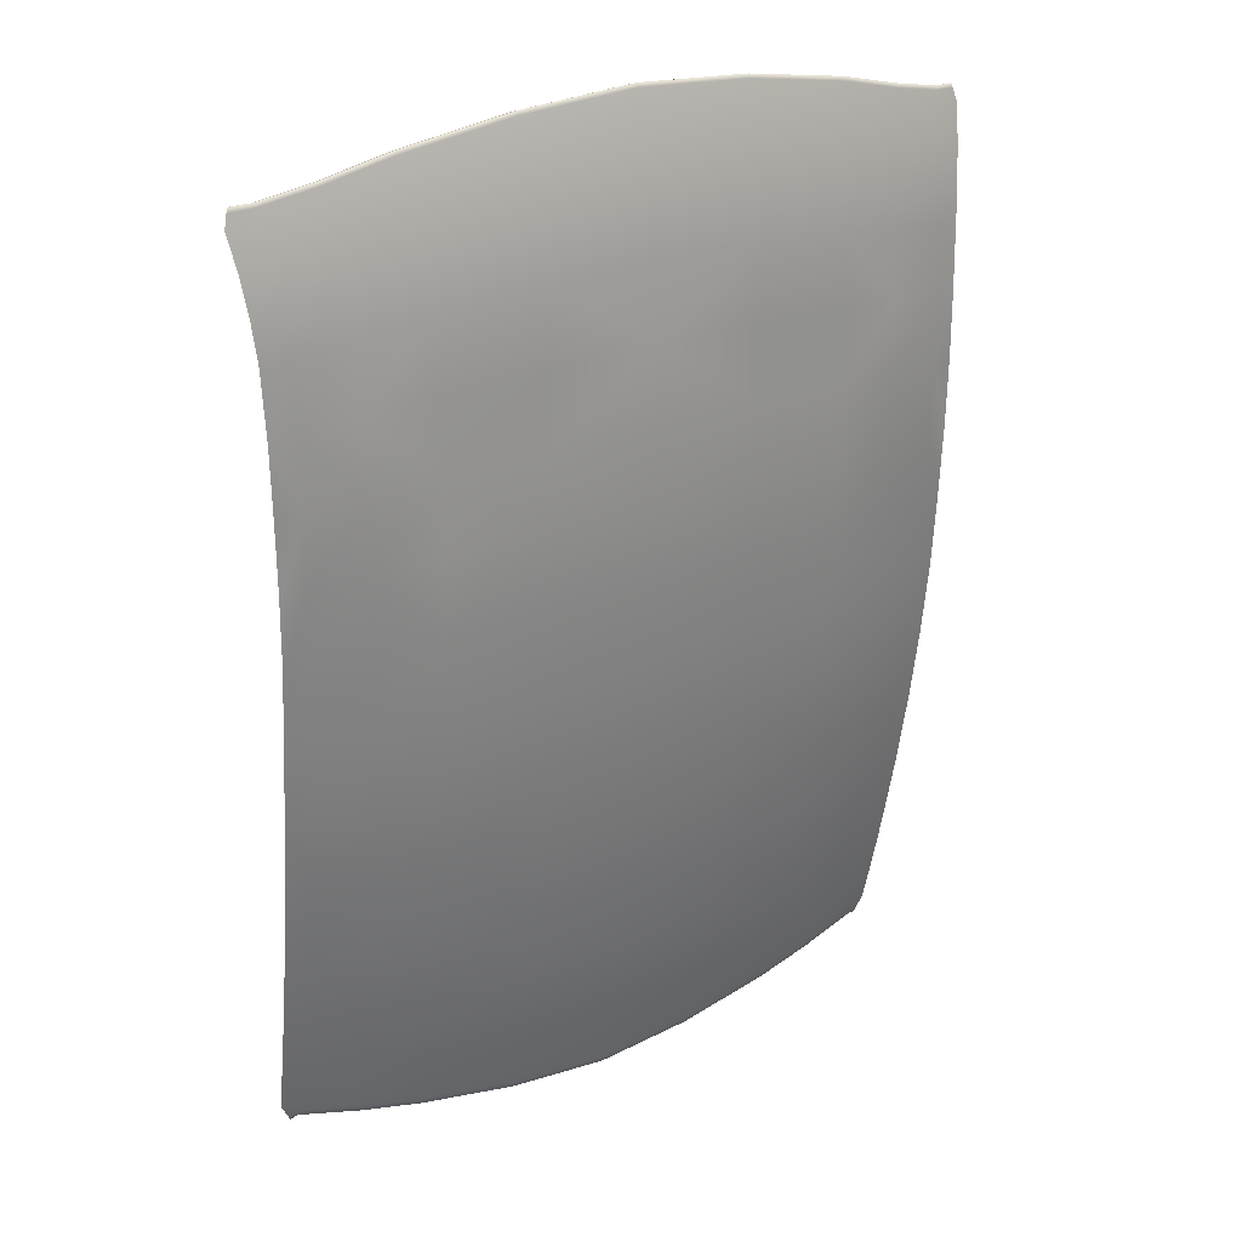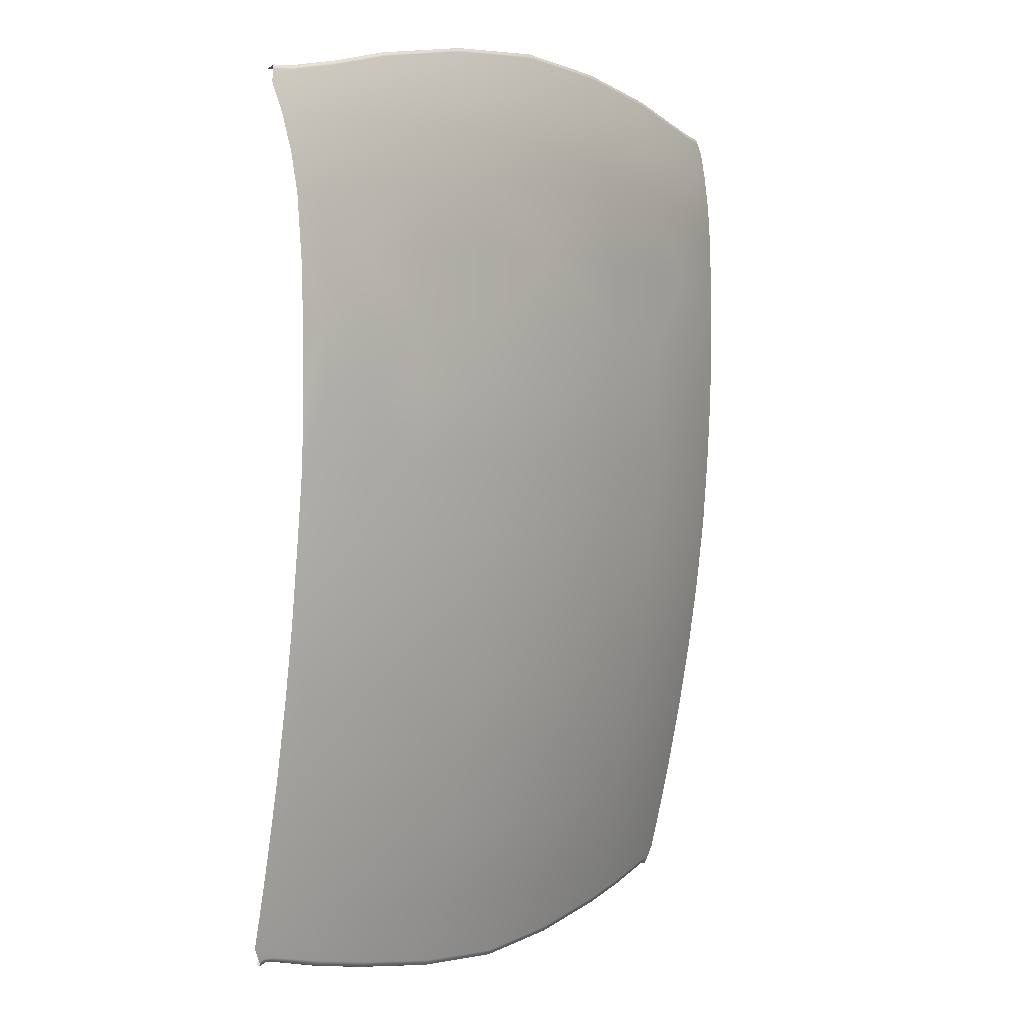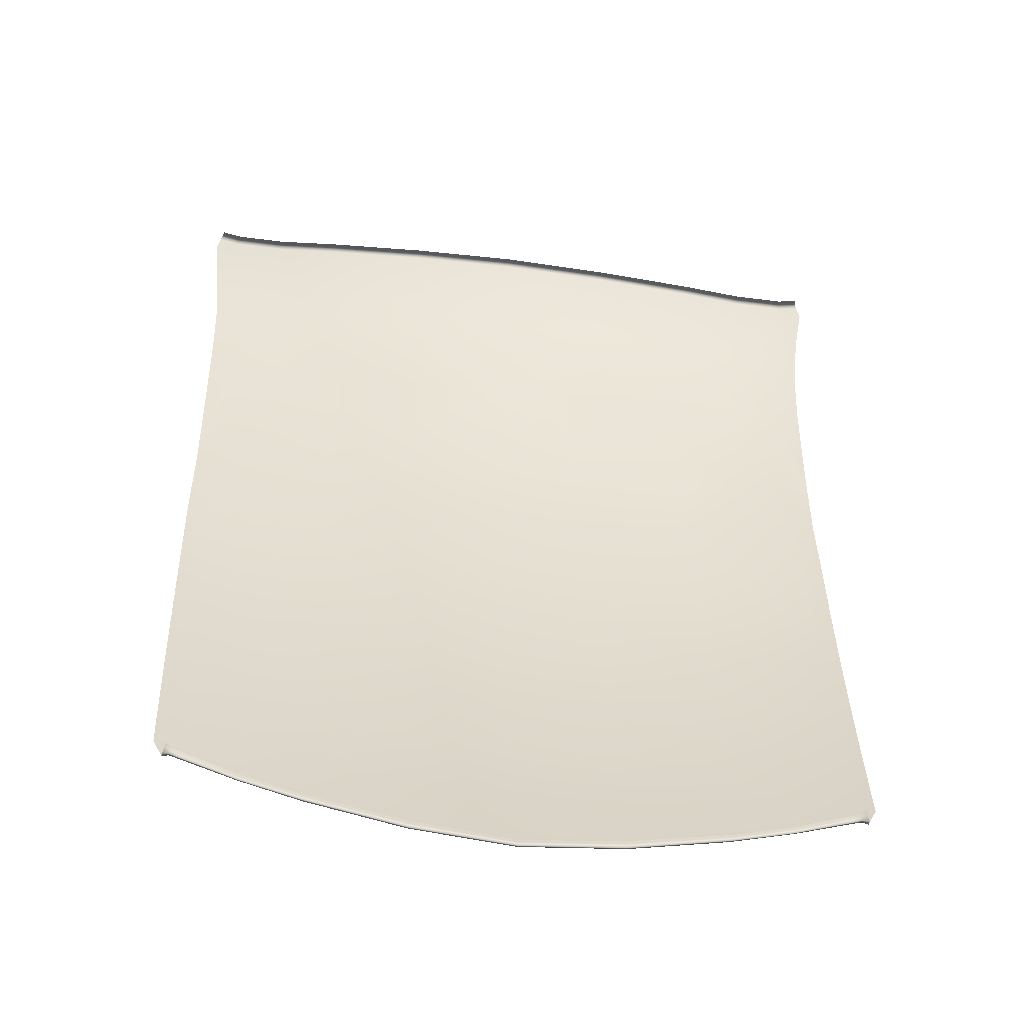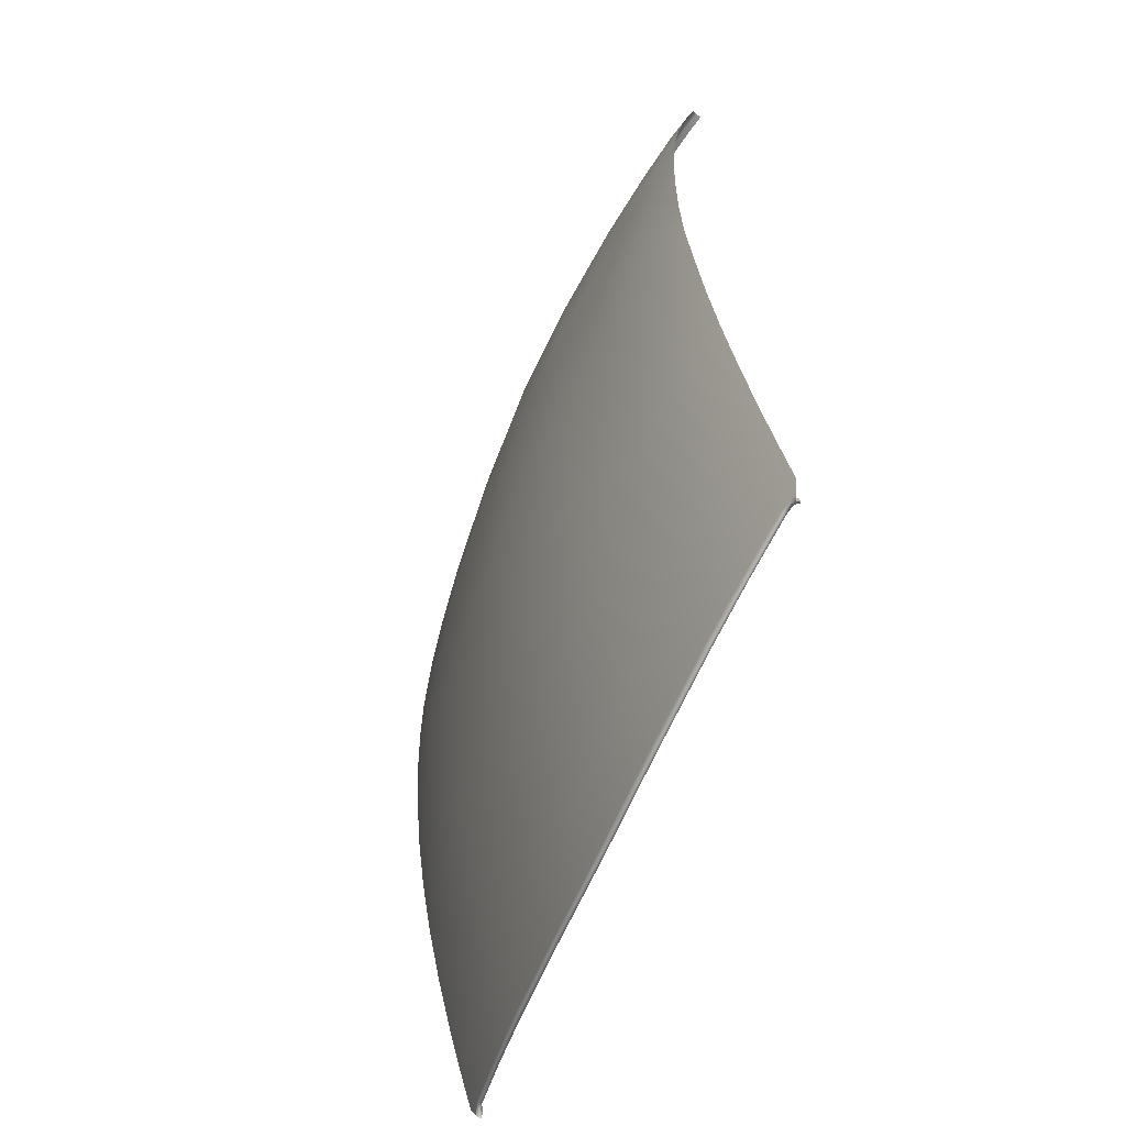
<metadata>
{"format":"obj","ext":"obj","renderer":"f3d","projection":"perspective","resolution":1024,"background":"white","views":[{"elev":25.0,"azim":146.3,"up":"+Z"},{"elev":2.3,"azim":129.0,"up":"+Z"},{"elev":-47.8,"azim":-8.4,"up":"+Z"},{"elev":-62.9,"azim":-112.9,"up":"+Z"}]}
</metadata>
<code>
g model_car_71_body_roof_LOD1
v 0.5723 1.254 0.04008
v 0.5705 1.246 0.03766
v 0.4841 1.258 0.05479
v 0.4856 1.266 0.05729
v 0.6064 1.246 0.03778
v 0.6044 1.238 0.03541
v 0.3733 1.268 0.08204
v 0.3745 1.276 0.08456
v 0.1918 1.279 0.1122
v 0.1925 1.287 0.1148
v 1.192e-07 1.284 0.1258
v 1.192e-07 1.292 0.1284
v 0.1933 1.295 0.1173
v 1.192e-07 1.3 0.1309
v 0.1928 1.297 0.1106
v 1.192e-07 1.302 0.1242
v 0.1913 1.303 0.08968
v 0.3719 1.292 0.05967
v 0.366 1.307 0.008984
v 0.1879 1.319 0.03396
v 0.3602 1.321 -0.05851
v 0.4688 1.309 -0.07662
v 0.3555 1.33 -0.1331
v 0.4634 1.318 -0.1477
v 0.4619 1.324 -0.2606
v 0.5532 1.31 -0.272
v 0.4602 1.327 -0.375
v 0.5518 1.312 -0.3835
v 0.5502 1.311 -0.498
v 0.4585 1.326 -0.4922
v 0.5554 1.304 -0.1621
v 0.3526 1.341 -0.3667
v 0.3541 1.337 -0.2492
v 0.351 1.34 -0.4869
v 0.1794 1.356 -0.4812
v 0.1803 1.355 -0.3577
v 0.1812 1.352 -0.2367
v 0.182 1.344 -0.117
v 1.192e-07 1.358 -0.2312
v 1.192e-07 1.35 -0.1098
v 1.192e-07 1.339 -0.02955
v 0.1846 1.334 -0.03853
v 0.3496 1.336 -0.6113
v 0.1787 1.351 -0.6088
v 0.178 1.342 -0.7411
v 0.3484 1.327 -0.7406
v 0.4554 1.312 -0.7404
v 0.4539 1.298 -0.8708
v 0.3471 1.313 -0.8735
v 0.3457 1.294 -1.007
v 0.4522 1.279 -1.002
v 0.5469 1.282 -0.8694
v 0.5449 1.263 -0.9984
v 0.5426 1.241 -1.125
v 0.4502 1.257 -1.131
v 0.4479 1.232 -1.257
v 0.5398 1.217 -1.25
v 0.3422 1.246 -1.266
v 0.3441 1.271 -1.138
v 0.1757 1.286 -1.146
v 0.1747 1.26 -1.275
v 1.192e-07 1.292 -1.15
v 0.1766 1.309 -1.013
v 1.192e-07 1.315 -1.015
v 1.192e-07 1.335 -0.8784
v 0.1774 1.328 -0.8767
v 1.192e-07 1.265 -1.28
v 1.192e-07 1.349 -0.7415
v 1.192e-07 1.358 -0.6079
v 1.192e-07 1.362 -0.4788
v 1.192e-07 1.362 -0.3538
v 1.192e-07 1.251 -1.344
v 0.1733 1.245 -1.339
v 1.192e-07 1.236 -1.409
v 0.1727 1.23 -1.403
v 0.3402 1.232 -1.329
v 0.3391 1.217 -1.392
v 0.4419 1.205 -1.382
v 0.4433 1.219 -1.32
v 0.5384 1.204 -1.311
v 0.5367 1.19 -1.372
v 0.4403 1.189 -1.449
v 0.5351 1.176 -1.43
v 0.3377 1.198 -1.468
v 0.1719 1.207 -1.495
v 1.192e-07 1.21 -1.509
v 0.5756 1.168 -1.425
v 0.5774 1.182 -1.368
v 0.5792 1.195 -1.307
v 0.5807 1.208 -1.246
v 0.5837 1.232 -1.123
v 0.5862 1.254 -0.9972
v 0.5883 1.272 -0.8692
v 0.5485 1.296 -0.7413
v 0.4569 1.321 -0.6138
v 0.5487 1.306 -0.617
v 0.59 1.286 -0.7422
v 0.589 1.296 -0.6188
v 0.5905 1.302 -0.5009
v 0.592 1.303 -0.3876
v 0.5933 1.302 -0.2772
v 0.5965 1.296 -0.1687
v 0.6018 1.288 -0.1025
v 0.5608 1.296 -0.09436
v 0.5679 1.283 -0.03281
v 0.4755 1.296 -0.0136
v 0.4823 1.282 0.0326
v 0.5754 1.269 0.01429
v 0.6088 1.275 -0.04006
v 0.6165 1.26 0.01055
v 0.3748 1.286 0.08043
v 0.4859 1.276 0.05321
v 0.5745 1.263 0.03565
v 0.6103 1.255 0.03318
v 0.3758 1.284 0.08701
v 0.4871 1.274 0.05972
v 0.5741 1.261 0.04244
v 0.6084 1.254 0.04009
v 1.192e-07 1.324 0.04523
v 1.192e-07 1.308 0.1032
v 0.5547 1.168 -1.447
v 0.5621 1.165 -1.452
v 0.535 1.172 -1.447
v 0.4399 1.183 -1.469
v 0.3372 1.193 -1.489
v 0.1717 1.202 -1.516
v 0.5493 1.167 -1.452
v 0.535 1.17 -1.454
v 0.5586 1.164 -1.458
v 0.4398 1.181 -1.477
v 0.337 1.191 -1.498
v 0.1716 1.199 -1.525
v 1.192e-07 1.205 -1.53
v 1.192e-07 1.202 -1.539
v 0.172 1.194 -1.526
v 1.192e-07 1.197 -1.54
v 0.3377 1.185 -1.499
v 0.4406 1.177 -1.479
v 0.5355 1.165 -1.455
v 0.5493 1.162 -1.452
v 0.5586 1.156 -1.458
v 0.5567 1.156 -1.444
v 0.5493 1.162 -1.444
v 0.5558 1.156 -1.437
v 0.5493 1.162 -1.438
v 0.5357 1.166 -1.447
v 0.5358 1.167 -1.441
v 0.4418 1.178 -1.471
v 0.4429 1.179 -1.465
v 0.341 1.187 -1.492
v 0.3436 1.188 -1.485
v 0.1701 1.196 -1.518
v 0.1686 1.197 -1.512
v 1.192e-07 1.199 -1.533
v 1.192e-07 1.2 -1.526
v -0.5723 1.254 0.04008
v -0.4856 1.266 0.05729
v -0.4841 1.258 0.05479
v -0.5705 1.246 0.03766
v -0.6064 1.246 0.03778
v -0.6044 1.238 0.03541
v -0.3733 1.268 0.08204
v -0.3745 1.276 0.08456
v -0.1918 1.279 0.1122
v -0.1925 1.287 0.1148
v 1.192e-07 1.284 0.1258
v 1.192e-07 1.292 0.1284
v -0.1932 1.295 0.1173
v 1.192e-07 1.3 0.1309
v -0.1928 1.297 0.1106
v 1.192e-07 1.302 0.1242
v -0.1913 1.303 0.08968
v -0.3719 1.292 0.05967
v -0.366 1.307 0.008984
v -0.1879 1.319 0.03396
v -0.3602 1.321 -0.05851
v -0.4688 1.309 -0.07662
v -0.3555 1.33 -0.1331
v -0.4634 1.318 -0.1477
v -0.4619 1.324 -0.2606
v -0.5532 1.31 -0.272
v -0.4602 1.327 -0.375
v -0.5518 1.312 -0.3835
v -0.5502 1.311 -0.498
v -0.4585 1.326 -0.4922
v -0.5554 1.304 -0.1621
v -0.3526 1.341 -0.3667
v -0.3541 1.337 -0.2492
v -0.351 1.34 -0.4869
v -0.1794 1.356 -0.4812
v -0.1803 1.355 -0.3577
v -0.1812 1.352 -0.2367
v -0.182 1.344 -0.117
v 1.192e-07 1.358 -0.2312
v 1.192e-07 1.35 -0.1098
v 1.192e-07 1.339 -0.02955
v -0.1846 1.334 -0.03853
v -0.3496 1.336 -0.6113
v -0.1787 1.351 -0.6088
v -0.178 1.342 -0.7411
v -0.3484 1.327 -0.7406
v -0.4554 1.312 -0.7404
v -0.4539 1.298 -0.8708
v -0.3471 1.313 -0.8735
v -0.3457 1.294 -1.007
v -0.4522 1.279 -1.002
v -0.5469 1.282 -0.8694
v -0.5449 1.263 -0.9984
v -0.5426 1.241 -1.125
v -0.4502 1.257 -1.131
v -0.4479 1.232 -1.257
v -0.5398 1.217 -1.25
v -0.3422 1.246 -1.266
v -0.3441 1.271 -1.138
v -0.1757 1.286 -1.146
v -0.1747 1.26 -1.275
v 1.192e-07 1.292 -1.15
v -0.1766 1.309 -1.013
v 1.192e-07 1.315 -1.015
v 1.192e-07 1.335 -0.8784
v -0.1774 1.328 -0.8767
v 1.192e-07 1.265 -1.28
v 1.192e-07 1.349 -0.7415
v 1.192e-07 1.358 -0.6079
v 1.192e-07 1.362 -0.4788
v 1.192e-07 1.362 -0.3538
v 1.192e-07 1.251 -1.344
v -0.1733 1.245 -1.339
v 1.192e-07 1.236 -1.409
v -0.1727 1.23 -1.403
v -0.3402 1.232 -1.329
v -0.3391 1.217 -1.392
v -0.4419 1.205 -1.382
v -0.4433 1.219 -1.32
v -0.5384 1.204 -1.311
v -0.5367 1.19 -1.372
v -0.4403 1.189 -1.449
v -0.5351 1.176 -1.43
v -0.3377 1.198 -1.468
v -0.1719 1.207 -1.495
v 1.192e-07 1.21 -1.509
v -0.5756 1.168 -1.425
v -0.5774 1.182 -1.368
v -0.5792 1.195 -1.307
v -0.5807 1.208 -1.246
v -0.5837 1.232 -1.123
v -0.5862 1.254 -0.9972
v -0.5883 1.272 -0.8692
v -0.5485 1.296 -0.7413
v -0.4569 1.321 -0.6138
v -0.5487 1.306 -0.617
v -0.59 1.286 -0.7422
v -0.589 1.296 -0.6188
v -0.5905 1.302 -0.5009
v -0.592 1.303 -0.3876
v -0.5933 1.302 -0.2772
v -0.5965 1.296 -0.1687
v -0.6018 1.288 -0.1025
v -0.5608 1.296 -0.09436
v -0.5679 1.283 -0.03281
v -0.4755 1.296 -0.0136
v -0.4823 1.282 0.0326
v -0.5754 1.269 0.01429
v -0.6088 1.275 -0.04006
v -0.6165 1.26 0.01055
v -0.3748 1.286 0.08043
v -0.4859 1.276 0.05321
v -0.5745 1.263 0.03565
v -0.6103 1.255 0.03318
v -0.3758 1.284 0.08701
v -0.4871 1.274 0.05972
v -0.5741 1.261 0.04244
v -0.6084 1.254 0.04009
v 1.192e-07 1.324 0.04523
v 1.192e-07 1.308 0.1032
v -0.5621 1.165 -1.452
v -0.5547 1.168 -1.447
v -0.535 1.172 -1.447
v -0.4399 1.183 -1.469
v -0.3372 1.193 -1.489
v -0.1717 1.202 -1.516
v -0.5493 1.167 -1.452
v -0.535 1.17 -1.454
v -0.5586 1.164 -1.458
v -0.4398 1.181 -1.477
v -0.337 1.191 -1.498
v -0.1716 1.199 -1.525
v 1.192e-07 1.205 -1.53
v 1.192e-07 1.202 -1.539
v -0.172 1.194 -1.526
v 1.192e-07 1.197 -1.54
v -0.3377 1.185 -1.499
v -0.4406 1.177 -1.479
v -0.5355 1.165 -1.455
v -0.5493 1.162 -1.452
v -0.5586 1.156 -1.458
v -0.5567 1.156 -1.444
v -0.5493 1.162 -1.444
v -0.5558 1.156 -1.437
v -0.5493 1.162 -1.438
v -0.5357 1.166 -1.447
v -0.5358 1.167 -1.441
v -0.4418 1.178 -1.471
v -0.4429 1.179 -1.465
v -0.341 1.187 -1.492
v -0.3436 1.188 -1.485
v -0.1701 1.196 -1.518
v -0.1686 1.197 -1.512
v 1.192e-07 1.199 -1.533
v 1.192e-07 1.2 -1.526
g model_car_71_body_roof_LOD1_0
f 3 2 1
f 4 3 1
f 1 2 5
f 2 6 5
f 7 3 4
f 8 7 4
f 9 7 8
f 10 9 8
f 11 9 10
f 12 11 10
f 12 10 13
f 14 12 13
f 14 13 15
f 16 14 15
f 15 17 16
f 18 17 15
f 18 19 17
f 19 20 17
f 19 21 20
f 22 21 19
f 21 22 23
f 22 24 23
f 24 25 23
f 26 25 24
f 27 25 26
f 28 27 26
f 28 29 27
f 29 30 27
f 31 26 24
f 25 27 32
f 27 30 32
f 33 25 32
f 25 33 23
f 30 34 32
f 34 35 32
f 35 36 32
f 37 33 32
f 36 37 32
f 33 37 23
f 37 38 23
f 37 39 38
f 39 37 36
f 39 40 38
f 40 41 38
f 41 42 38
f 38 42 23
f 42 21 23
f 35 34 43
f 34 30 43
f 44 35 43
f 45 44 43
f 46 45 43
f 47 46 43
f 46 47 48
f 49 46 48
f 49 48 50
f 48 51 50
f 51 48 52
f 52 48 47
f 53 51 52
f 53 54 51
f 54 55 51
f 51 55 50
f 56 55 54
f 57 56 54
f 55 56 58
f 59 55 58
f 55 59 50
f 60 59 58
f 59 60 50
f 61 60 58
f 62 60 61
f 60 62 63
f 60 63 50
f 62 64 63
f 64 65 63
f 65 66 63
f 67 62 61
f 45 66 65
f 68 45 65
f 63 66 50
f 66 49 50
f 46 49 66
f 45 46 66
f 45 68 44
f 68 69 44
f 69 70 44
f 70 35 44
f 35 70 36
f 70 71 36
f 71 39 36
f 72 67 61
f 73 72 61
f 74 72 73
f 75 74 73
f 75 73 76
f 77 75 76
f 78 77 76
f 79 78 76
f 78 79 80
f 81 78 80
f 78 81 82
f 77 78 82
f 81 83 82
f 73 61 58
f 76 73 58
f 79 76 58
f 56 79 58
f 80 79 56
f 84 77 82
f 75 77 84
f 85 75 84
f 74 75 85
f 86 74 85
f 83 81 87
f 81 88 87
f 81 80 89
f 88 81 89
f 89 80 57
f 57 80 56
f 90 89 57
f 90 57 91
f 57 54 91
f 91 54 53
f 92 91 53
f 92 53 93
f 53 52 93
f 93 52 94
f 94 52 47
f 94 47 95
f 96 94 95
f 95 47 43
f 30 95 43
f 96 95 30
f 97 93 94
f 97 94 96
f 98 97 96
f 29 96 30
f 98 96 29
f 99 98 29
f 99 29 28
f 100 99 28
f 100 28 101
f 28 26 101
f 101 26 31
f 102 101 31
f 102 31 103
f 31 104 103
f 31 24 104
f 24 22 104
f 105 104 22
f 106 105 22
f 106 22 19
f 106 107 105
f 107 108 105
f 106 19 18
f 107 106 18
f 105 108 109
f 104 105 109
f 103 104 109
f 108 110 109
f 107 18 111
f 111 18 15
f 112 107 111
f 108 107 112
f 113 108 112
f 110 108 113
f 114 110 113
f 111 115 112
f 115 116 112
f 113 112 116
f 115 8 116
f 8 4 116
f 114 113 117
f 117 116 4
f 117 113 116
f 118 114 117
f 118 117 1
f 1 117 4
f 5 118 1
f 13 115 111
f 15 13 111
f 10 8 115
f 13 10 115
f 42 41 119
f 20 42 119
f 21 42 20
f 20 119 120
f 17 20 120
f 17 120 16
f 122 121 87
f 121 123 87
f 123 83 87
f 83 123 124
f 82 83 124
f 84 82 124
f 125 84 124
f 85 84 125
f 126 85 125
f 121 127 123
f 127 128 123
f 123 128 124
f 129 127 121
f 122 129 121
f 124 130 125
f 128 130 124
f 130 131 125
f 125 131 126
f 131 132 126
f 126 132 133
f 132 134 133
f 86 85 126
f 133 86 126
f 134 132 135
f 136 134 135
f 132 131 137
f 135 132 137
f 131 130 138
f 137 131 138
f 130 128 139
f 138 130 139
f 140 139 128
f 127 140 128
f 141 140 127
f 129 141 127
f 140 141 142
f 143 140 142
f 140 143 139
f 143 142 144
f 145 143 144
f 143 145 146
f 143 146 139
f 139 146 138
f 145 147 146
f 146 147 148
f 146 148 138
f 138 148 137
f 147 149 148
f 148 149 150
f 137 150 135
f 148 150 137
f 149 151 150
f 150 151 152
f 151 153 152
f 150 152 135
f 135 152 136
f 152 154 136
f 152 153 154
f 153 155 154
f 158 157 156
f 159 158 156
f 159 156 160
f 161 159 160
f 158 162 157
f 162 163 157
f 162 164 163
f 164 165 163
f 164 166 165
f 166 167 165
f 165 167 168
f 167 169 168
f 168 169 170
f 169 171 170
f 172 170 171
f 172 173 170
f 174 173 172
f 175 174 172
f 176 174 175
f 176 177 174
f 177 176 178
f 179 177 178
f 180 179 178
f 180 181 179
f 180 182 181
f 182 183 181
f 184 183 182
f 185 184 182
f 181 186 179
f 182 180 187
f 185 182 187
f 180 188 187
f 188 180 178
f 189 185 187
f 190 189 187
f 191 190 187
f 192 191 187
f 188 192 187
f 192 188 178
f 193 192 178
f 194 192 193
f 192 194 191
f 195 194 193
f 196 195 193
f 197 196 193
f 197 193 178
f 176 197 178
f 189 190 198
f 185 189 198
f 190 199 198
f 199 200 198
f 200 201 198
f 201 202 198
f 202 201 203
f 201 204 203
f 203 204 205
f 206 203 205
f 203 206 207
f 203 207 202
f 206 208 207
f 209 208 206
f 210 209 206
f 210 206 205
f 210 211 209
f 211 212 209
f 211 210 213
f 210 214 213
f 214 210 205
f 214 215 213
f 215 214 205
f 215 216 213
f 215 217 216
f 217 215 218
f 218 215 205
f 219 217 218
f 220 219 218
f 221 220 218
f 217 222 216
f 221 200 220
f 200 223 220
f 221 218 205
f 204 221 205
f 201 200 221
f 204 201 221
f 223 200 199
f 224 223 199
f 225 224 199
f 190 225 199
f 225 190 191
f 226 225 191
f 194 226 191
f 222 227 216
f 227 228 216
f 227 229 228
f 229 230 228
f 228 230 231
f 230 232 231
f 232 233 231
f 233 234 231
f 234 233 235
f 233 236 235
f 236 233 237
f 233 232 237
f 238 236 237
f 228 231 213
f 216 228 213
f 231 234 213
f 234 211 213
f 234 235 211
f 232 239 237
f 232 230 239
f 230 240 239
f 230 229 240
f 229 241 240
f 236 238 242
f 243 236 242
f 236 243 244
f 235 236 244
f 235 244 212
f 235 212 211
f 244 245 212
f 212 245 246
f 209 212 246
f 209 246 208
f 246 247 208
f 208 247 248
f 207 208 248
f 207 248 249
f 207 249 202
f 202 249 250
f 249 251 250
f 202 250 198
f 250 185 198
f 250 251 185
f 248 252 249
f 249 252 251
f 252 253 251
f 251 184 185
f 251 253 184
f 253 254 184
f 184 254 183
f 254 255 183
f 183 255 256
f 181 183 256
f 181 256 186
f 256 257 186
f 186 257 258
f 259 186 258
f 179 186 259
f 177 179 259
f 259 260 177
f 260 261 177
f 177 261 174
f 262 261 260
f 263 262 260
f 261 262 173
f 174 261 173
f 263 260 264
f 259 258 264
f 260 259 264
f 265 263 264
f 173 262 266
f 173 266 170
f 262 267 266
f 262 263 267
f 263 268 267
f 263 265 268
f 265 269 268
f 270 266 267
f 271 270 267
f 267 268 271
f 163 270 271
f 157 163 271
f 268 269 272
f 271 272 157
f 268 272 271
f 269 273 272
f 272 273 156
f 272 156 157
f 273 160 156
f 168 170 266
f 270 168 266
f 165 168 270
f 163 165 270
f 197 175 274
f 196 197 274
f 197 176 175
f 274 175 275
f 175 172 275
f 275 172 171
f 277 276 242
f 278 277 242
f 238 278 242
f 278 238 279
f 238 237 279
f 237 239 279
f 239 280 279
f 239 240 280
f 240 281 280
f 282 277 278
f 283 282 278
f 283 278 279
f 284 276 277
f 282 284 277
f 285 279 280
f 285 283 279
f 286 285 280
f 286 280 281
f 287 286 281
f 287 281 288
f 289 287 288
f 241 288 281
f 240 241 281
f 287 289 290
f 289 291 290
f 287 290 292
f 286 287 292
f 286 292 293
f 285 286 293
f 285 293 294
f 283 285 294
f 295 282 283
f 294 295 283
f 296 284 282
f 295 296 282
f 296 295 297
f 295 298 297
f 298 295 294
f 297 298 299
f 298 300 299
f 300 298 301
f 301 298 294
f 301 294 293
f 302 300 301
f 302 301 303
f 303 301 293
f 303 293 292
f 304 302 303
f 304 303 305
f 305 292 290
f 305 303 292
f 306 304 305
f 306 305 307
f 308 306 307
f 307 305 290
f 307 290 291
f 309 307 291
f 308 307 309
f 310 308 309

</code>
